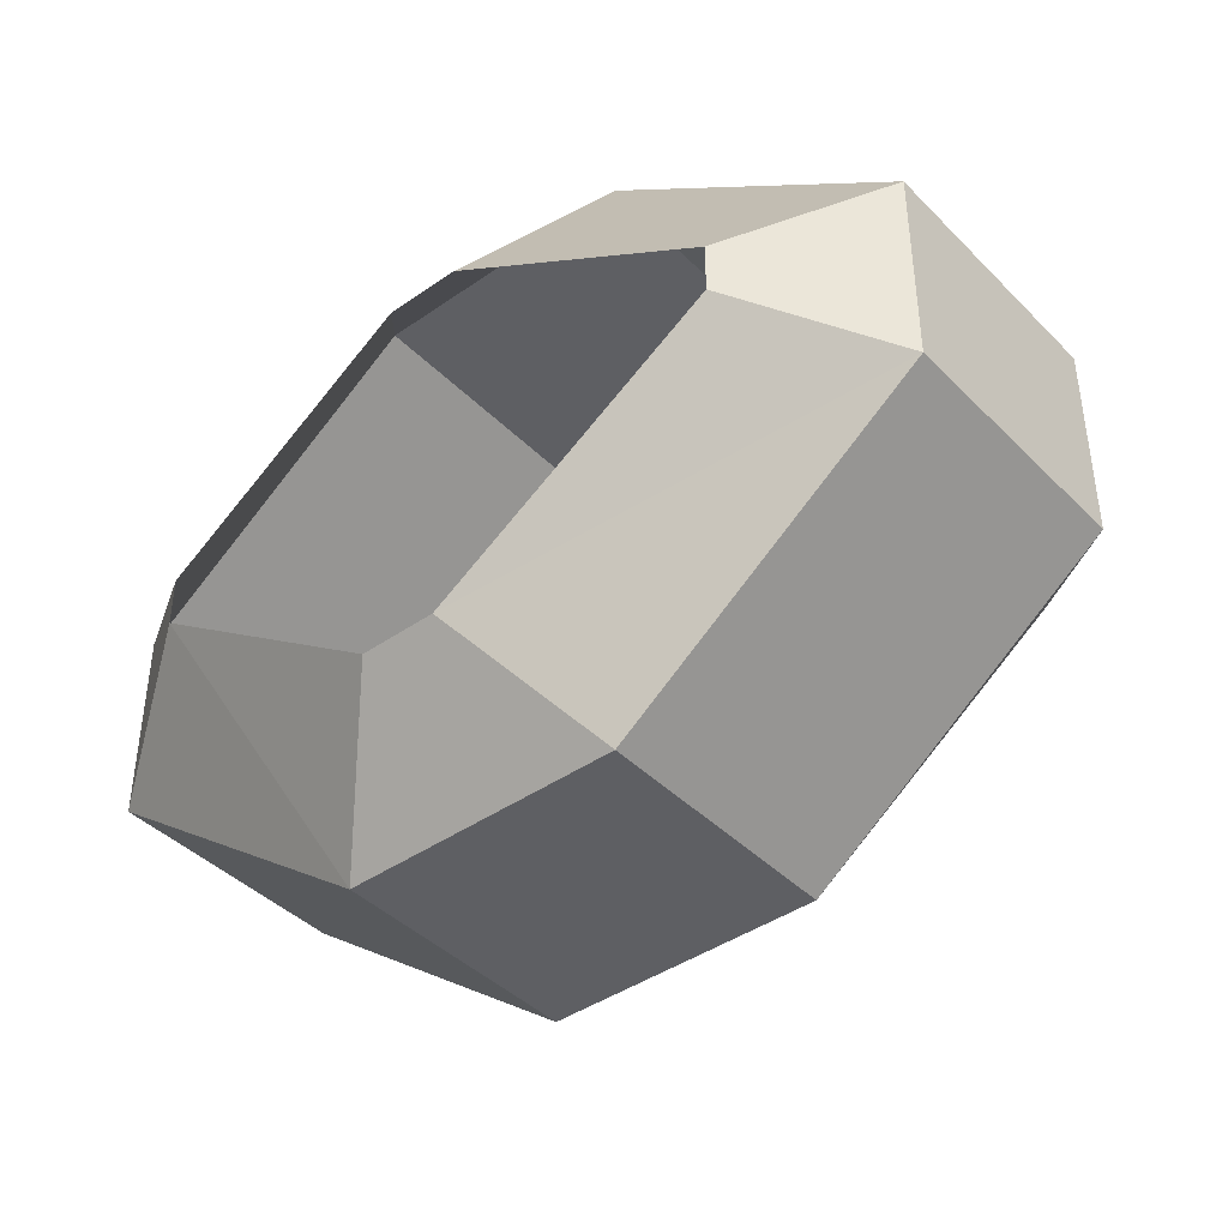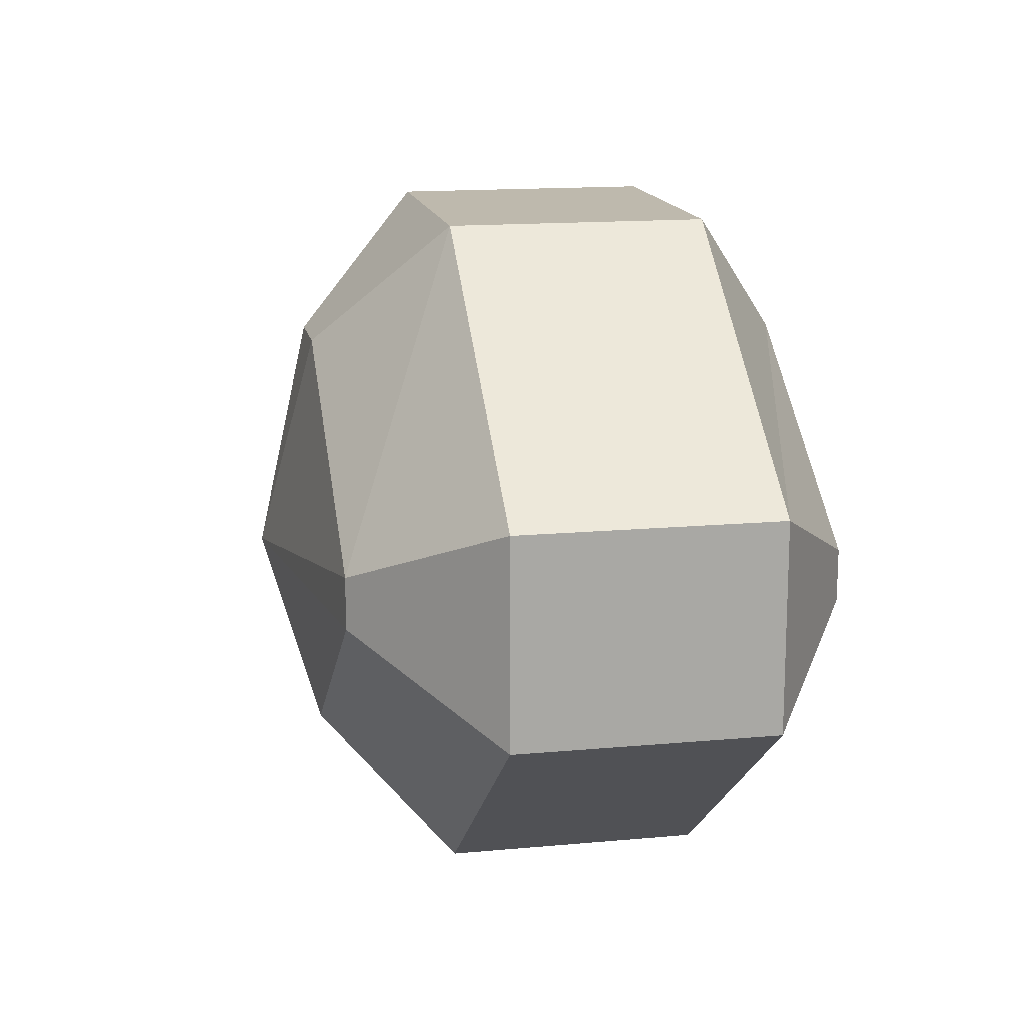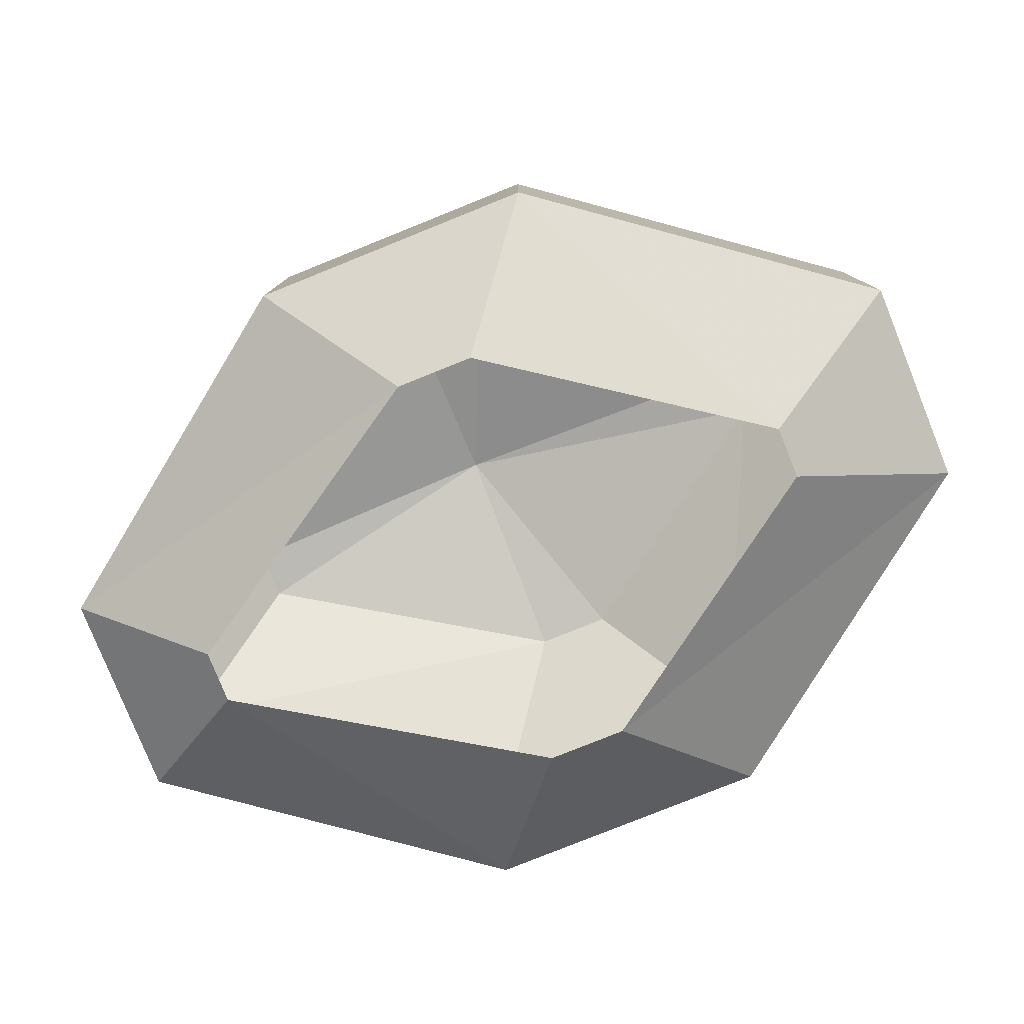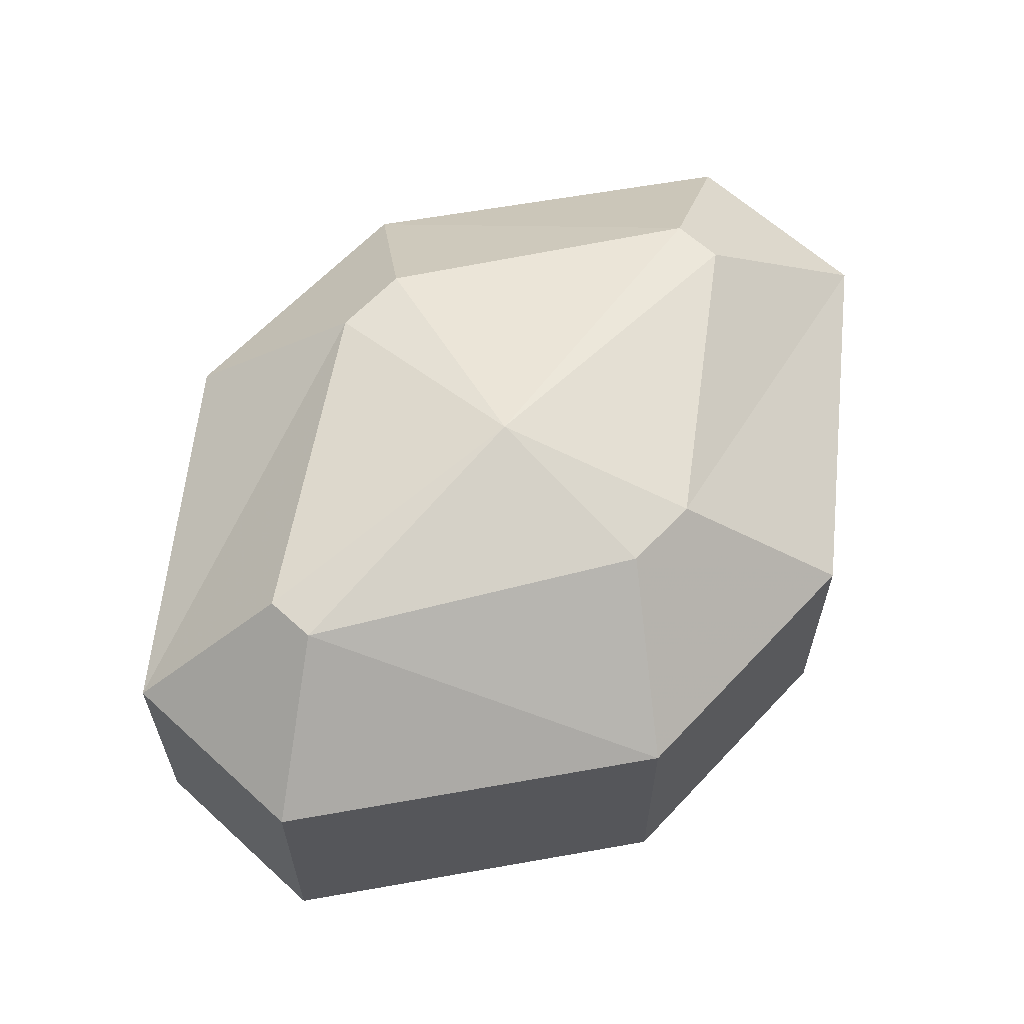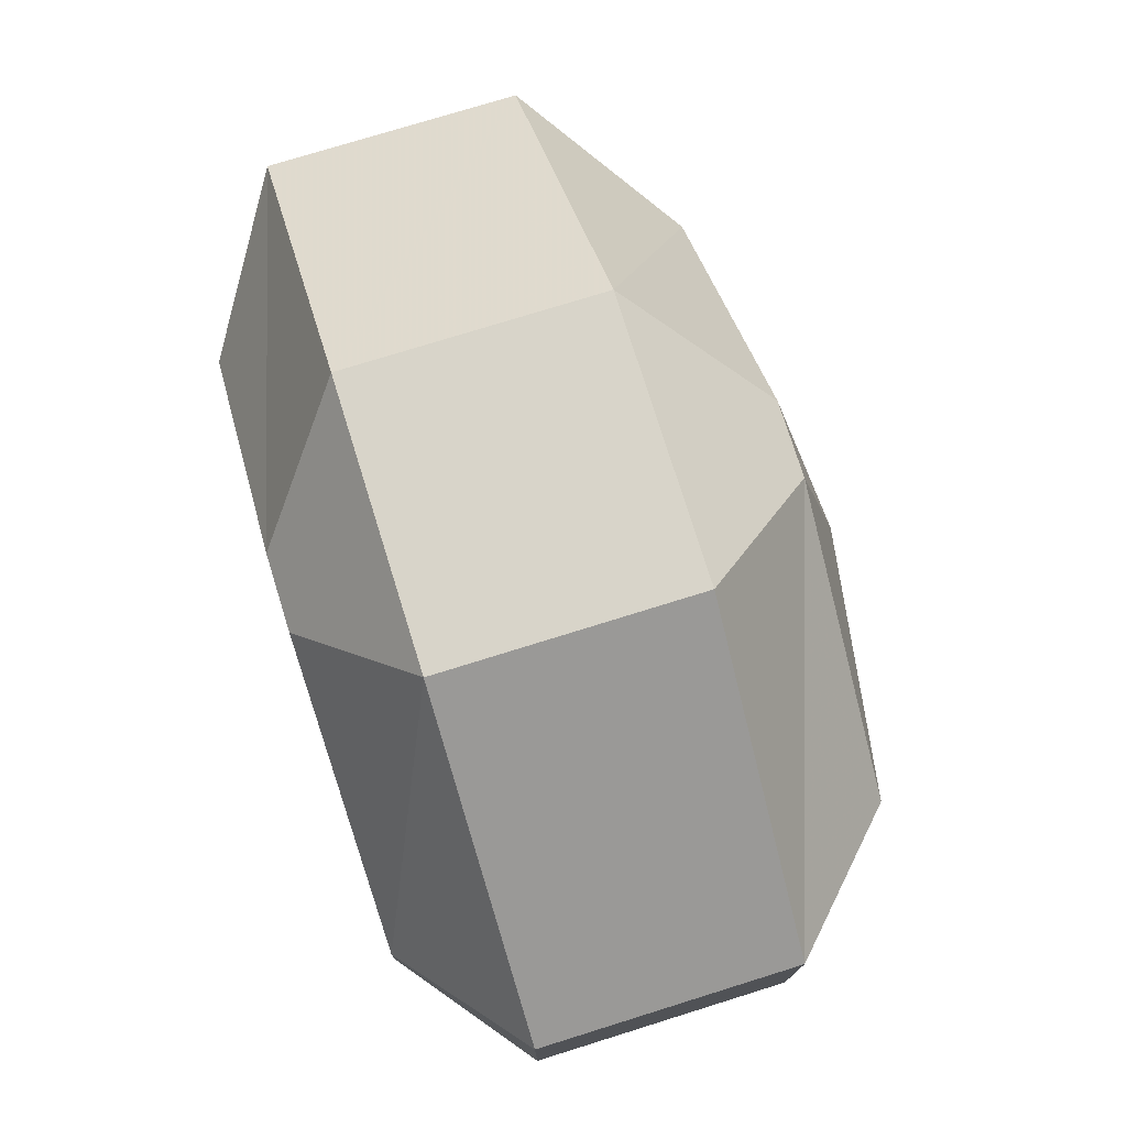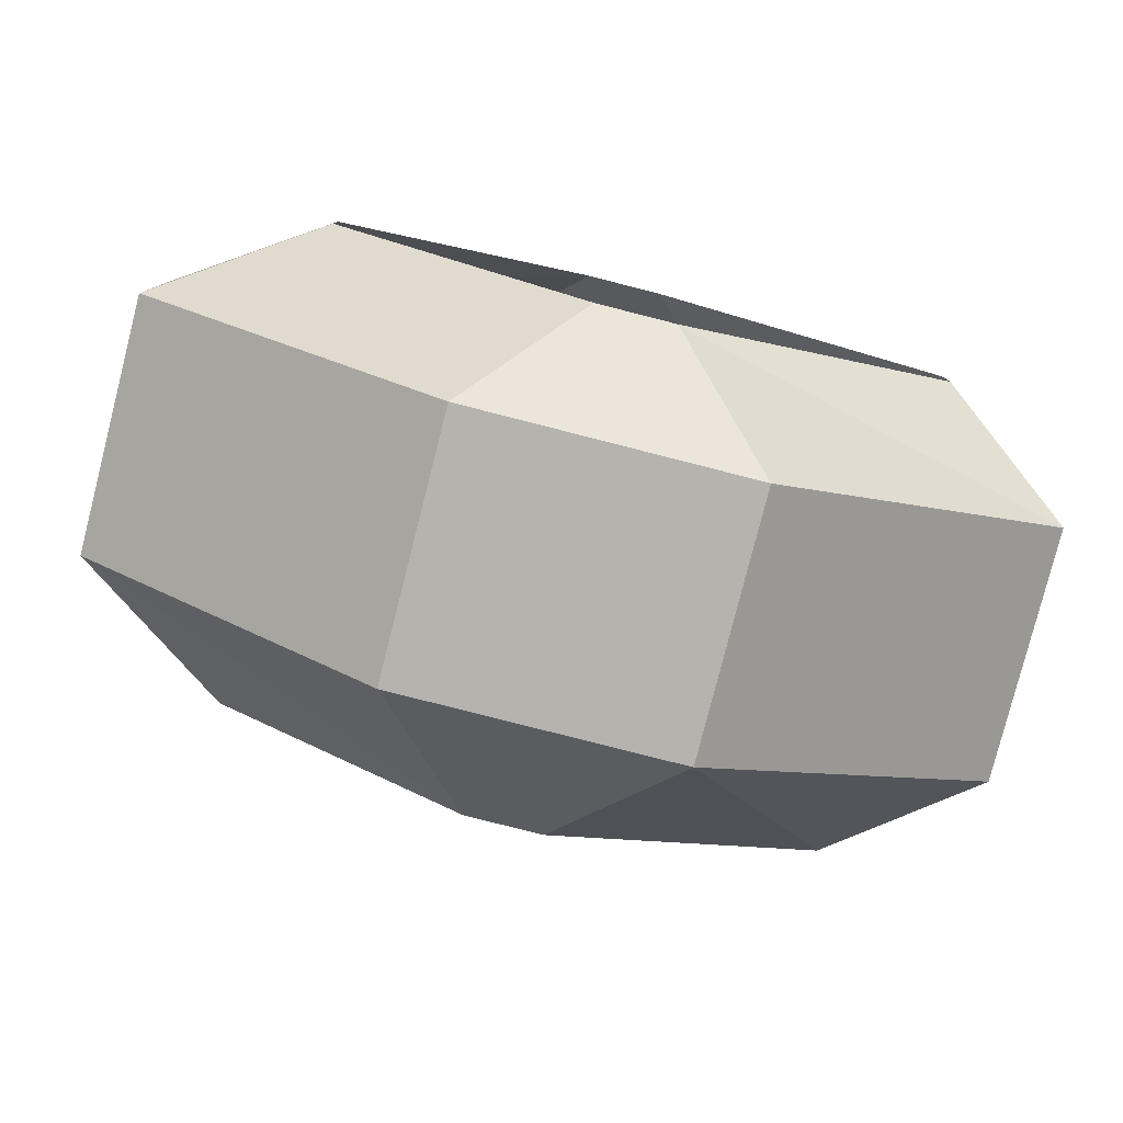
<metadata>
{"format":"obj","ext":"obj","renderer":"f3d","projection":"perspective","resolution":1024,"background":"white","views":[{"elev":-41.7,"azim":40.0,"up":"+Z"},{"elev":15.2,"azim":-101.1,"up":"+Z"},{"elev":-79.4,"azim":-158.1,"up":"+Y"},{"elev":62.1,"azim":132.9,"up":"+Y"},{"elev":75.6,"azim":72.7,"up":"+Z"},{"elev":-79.9,"azim":-14.3,"up":"+Z"}]}
</metadata>
<code>
v -0.04688 0.1094 0.1094
v 0.03906 0.1094 0.1094
v 0.03906 0.03125 0.1094
v -0.04688 0.03125 0.1094
v -0.1406 0.1094 0.03906
v -0.09375 0.1484 0.01562
v -0.01562 0.1484 0.07031
v 0.007812 0.1484 0.07031
v 0.1328 0.1094 0.03906
v 0.1328 0.03125 0.03906
v 0.09375 0 0.01562
v 0.007812 0 0.07031
v -0.01562 0 0.07031
v -0.1406 0.03125 0.03906
v -0.1406 0.1094 -0.02344
v -0.09375 0.1484 0
v 0.007812 0.1641 0
v 0.09375 0.1484 0.01562
v 0.1328 0.1094 -0.02344
v 0.1328 0.03125 -0.02344
v 0.09375 0 0
v 0.03906 0.1094 -0.09375
v 0.03906 0.03125 -0.09375
v 0.007812 0 -0.05469
v -0.04688 0.1094 -0.09375
v -0.04688 0.03125 -0.09375
v -0.01562 0 -0.05469
v -0.1406 0.03125 -0.02344
v -0.09375 0 0
v -0.09375 0 0.01562
v 0.09375 0.1484 0
v 0.007812 0.1484 -0.05469
v -0.01562 0.1484 -0.05469
f 1 2 3
f 1 3 4
f 1 4 5
f 1 5 6
f 1 6 7
f 1 7 2
f 2 7 8
f 2 8 9
f 2 9 10
f 2 10 3
f 3 10 11
f 3 11 12
f 3 12 4
f 4 12 13
f 4 13 14
f 4 14 5
f 5 14 15
f 5 15 16
f 5 16 6
f 6 16 17
f 6 17 7
f 7 17 8
f 8 17 18
f 8 18 9
f 9 18 19
f 9 19 20
f 9 20 10
f 10 20 21
f 10 21 11
f 19 22 23
f 19 23 20
f 20 23 24
f 20 24 21
f 22 25 26
f 22 26 23
f 23 26 27
f 23 27 24
f 25 15 28
f 25 28 26
f 26 28 29
f 26 29 27
f 15 14 28
f 28 14 30
f 28 30 29
f 18 31 19
f 19 31 22
f 22 31 32
f 22 32 25
f 25 32 33
f 25 33 15
f 15 33 16
f 16 33 17
f 17 33 32
f 17 32 31
f 17 31 18
f 14 13 30

</code>
